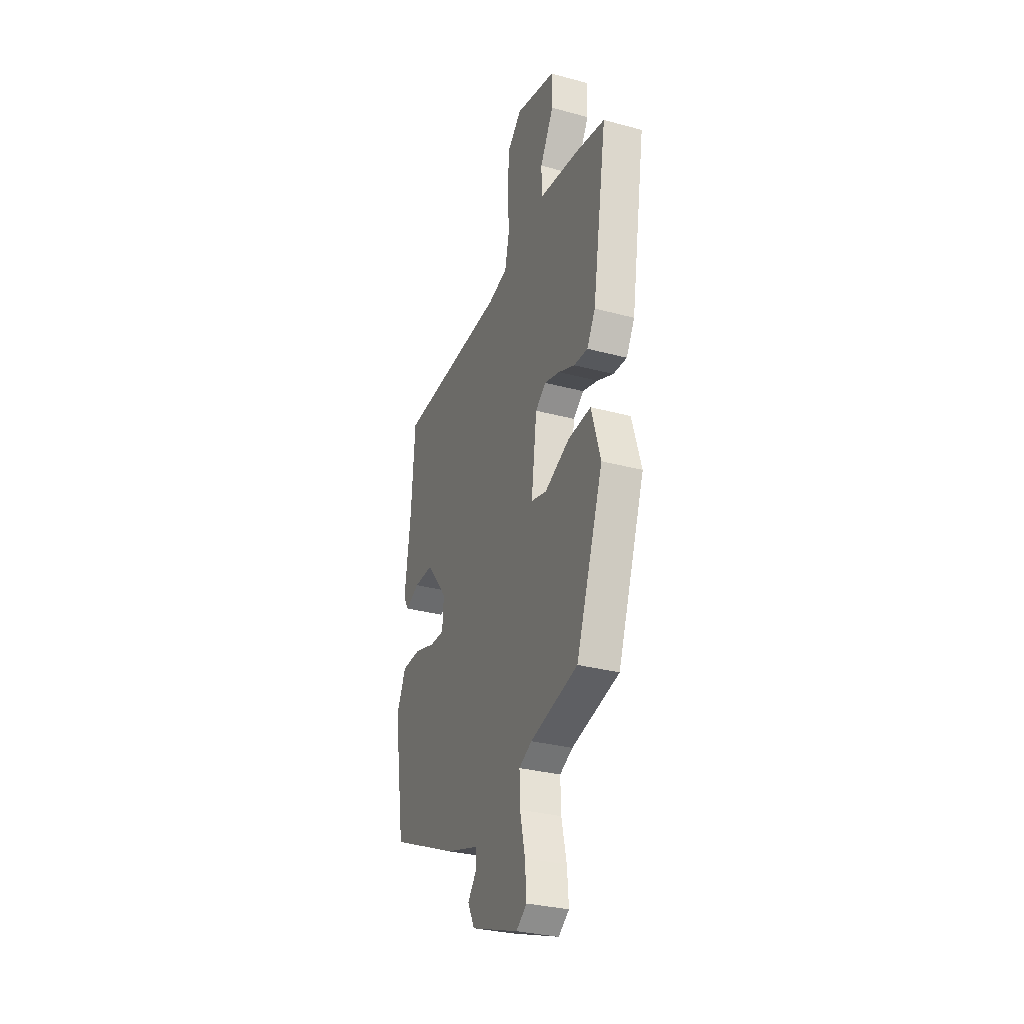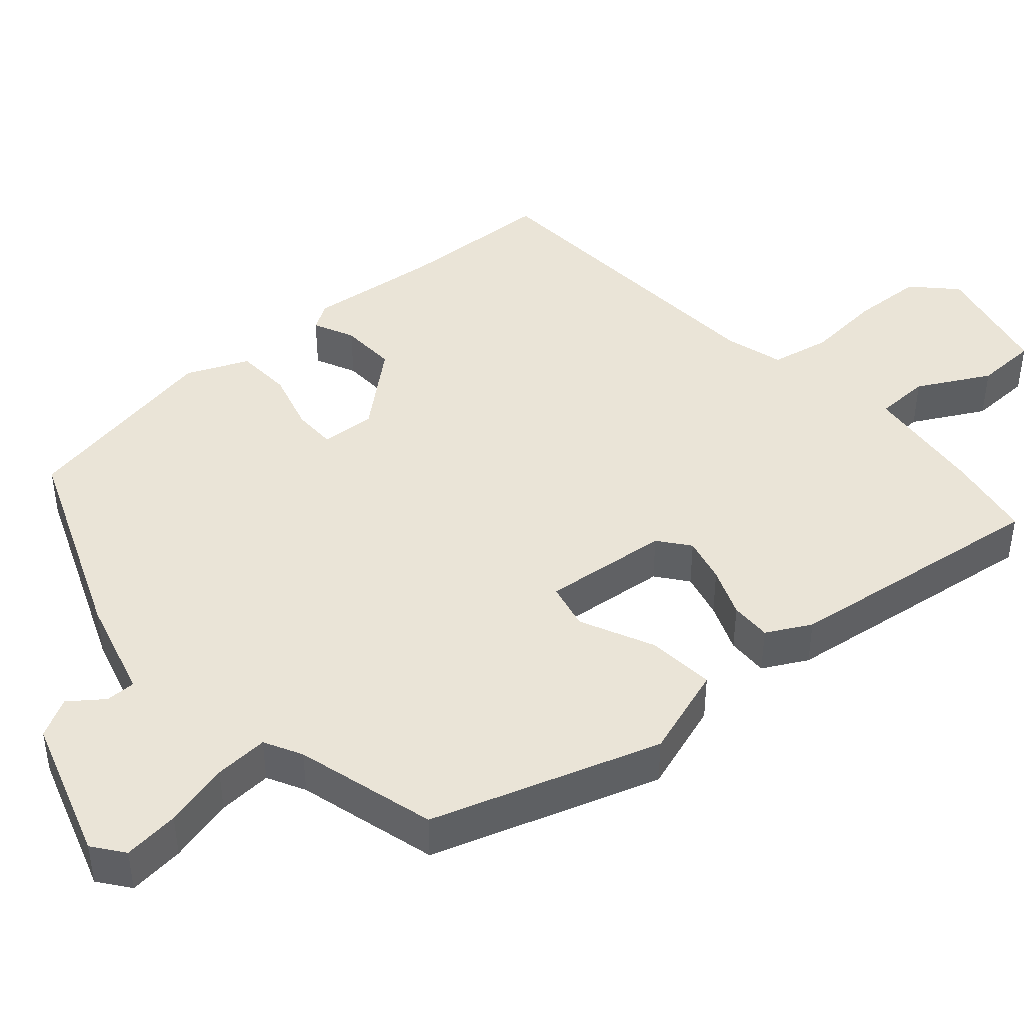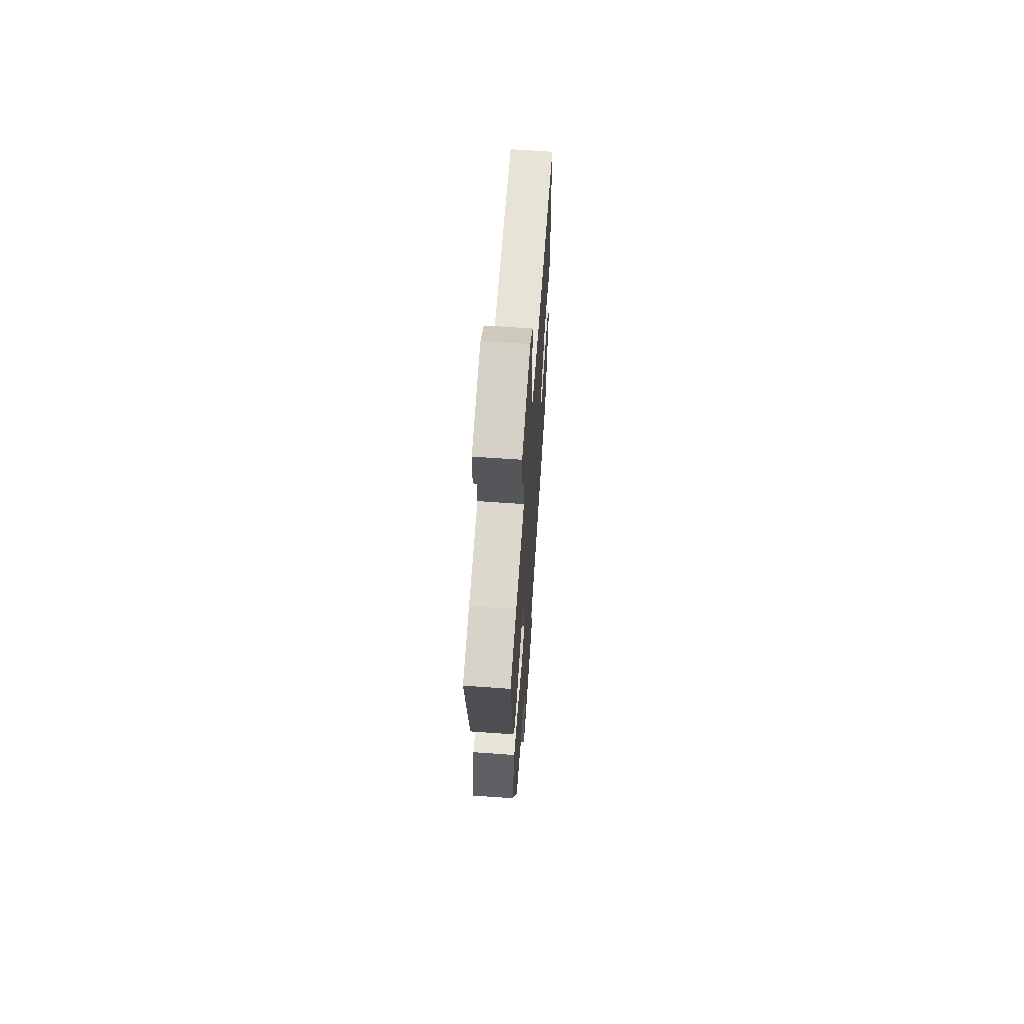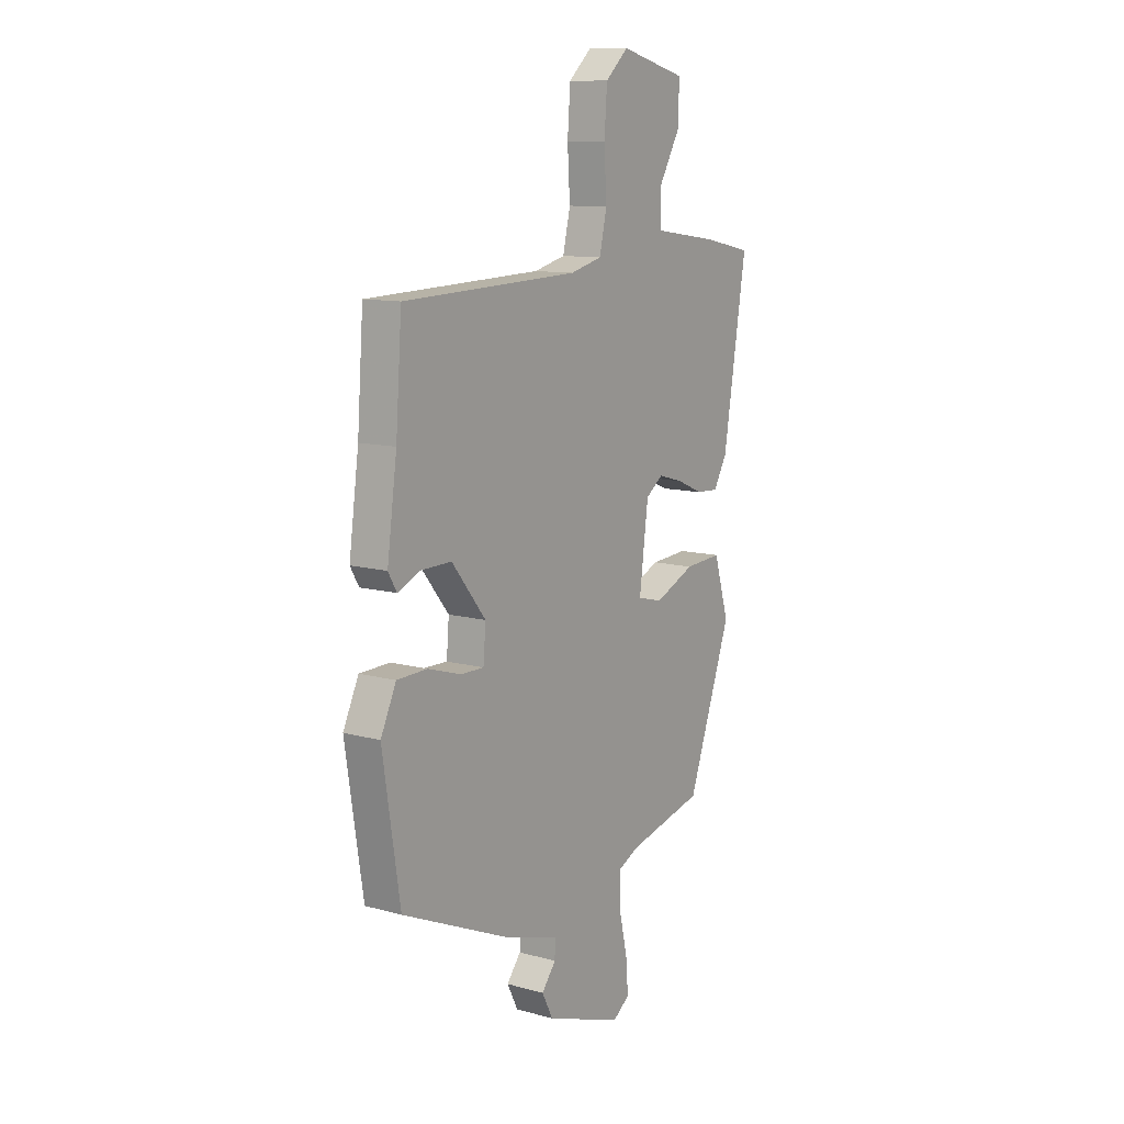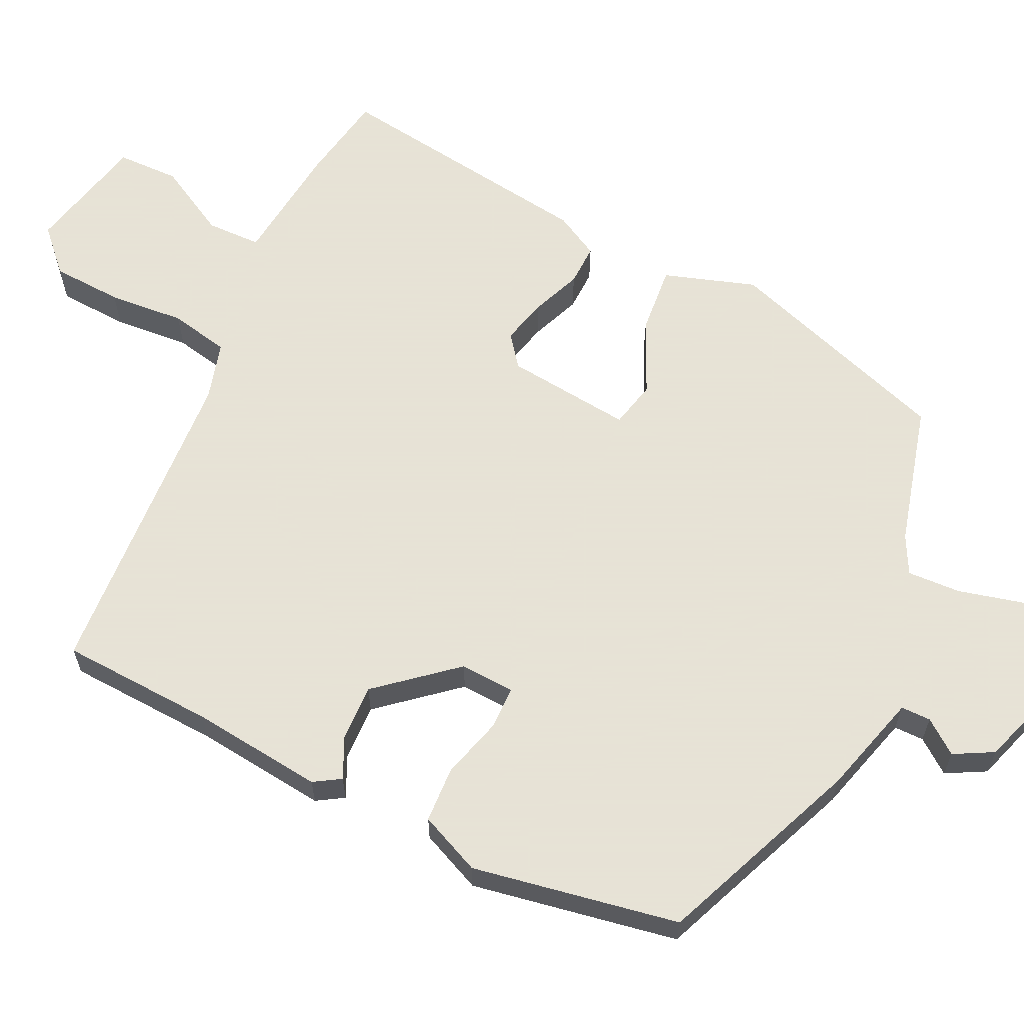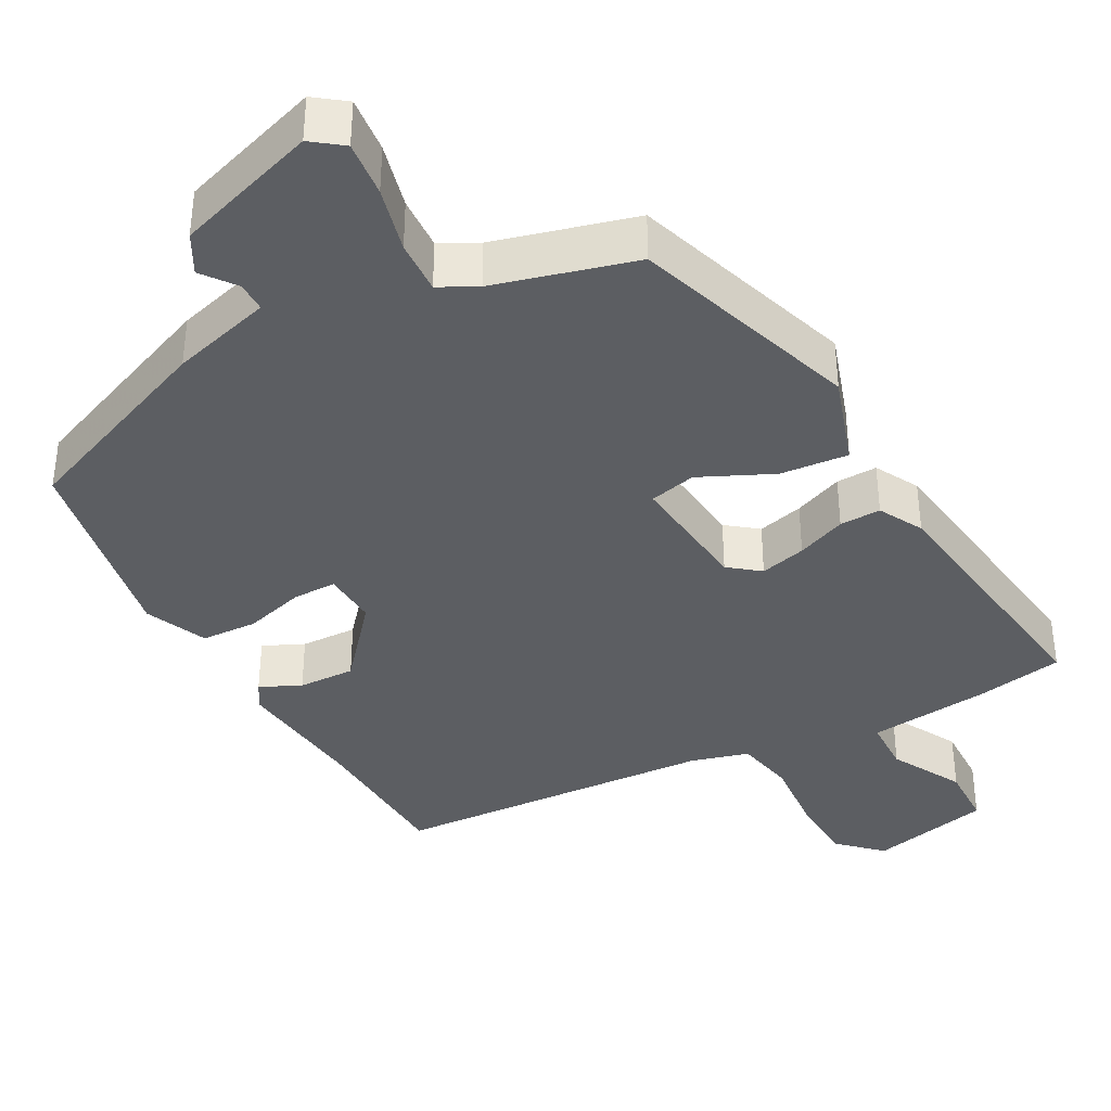
<metadata>
{"format":"obj","ext":"obj","renderer":"f3d","projection":"perspective","resolution":1024,"background":"white","views":[{"elev":-30.7,"azim":-111.3,"up":"+Z"},{"elev":43.8,"azim":-132.8,"up":"+Y"},{"elev":64.2,"azim":-85.9,"up":"+Z"},{"elev":11.0,"azim":124.2,"up":"+Z"},{"elev":62.8,"azim":114.2,"up":"+Y"},{"elev":-38.1,"azim":-152.9,"up":"+Y"}]}
</metadata>
<code>
v -0.356 0.07 -0.444
v -0.464 0.07 -0.143
v -0.427 0.07 -0.02
v -0.336 0.07 -0.026
v -0.237 0.07 -0.069
v -0.175 0.07 -0.053
v -0.197 0.07 0.115
v -0.239 0.07 0.146
v -0.3 0.07 0.129
v -0.365 0.07 0.101
v -0.42 0.07 0.098
v -0.453 0.07 0.156
v -0.51 0.07 0.51
v -0.393 0.07 0.534
v -0.231 0.07 0.556
v -0.231 0.07 0.629
v -0.285 0.07 0.723
v -0.285 0.07 0.806
v -0.124 0.07 0.847
v -0.068 0.07 0.796
v -0.061 0.07 0.702
v -0.067 0.07 0.6
v -0.049 0.07 0.521
v 0.029 0.07 0.501
v 0.462 0.07 0.485
v 0.477 0.07 0.28
v 0.501 0.07 0.104
v 0.48 0.07 0.068
v 0.425 0.07 0.092
v 0.349 0.07 0.093
v 0.265 0.07 -0.011
v 0.271 0.07 -0.084
v 0.329 0.07 -0.083
v 0.41 0.07 -0.058
v 0.485 0.07 -0.06
v 0.523 0.07 -0.141
v 0.48 0.07 -0.418
v 0.212 0.07 -0.535
v 0.078 0.07 -0.576
v 0.079 0.07 -0.616
v 0.114 0.07 -0.66
v 0.087 0.07 -0.713
v -0.102 0.07 -0.78
v -0.144 0.07 -0.75
v -0.138 0.07 -0.675
v -0.118 0.07 -0.587
v -0.116 0.07 -0.515
v -0.167 0.07 -0.49
v -0.356 0 -0.444
v -0.464 0 -0.143
v -0.427 0 -0.02
v -0.336 0 -0.026
v -0.237 0 -0.069
v -0.175 0 -0.053
v -0.197 0 0.115
v -0.239 0 0.146
v -0.3 0 0.129
v -0.365 0 0.101
v -0.42 0 0.098
v -0.453 0 0.156
v -0.51 0 0.51
v -0.393 0 0.534
v -0.231 0 0.556
v -0.231 0 0.629
v -0.285 0 0.723
v -0.285 0 0.806
v -0.124 0 0.847
v -0.068 0 0.796
v -0.061 0 0.702
v -0.067 0 0.6
v -0.049 0 0.521
v 0.029 0 0.501
v 0.462 0 0.485
v 0.477 0 0.28
v 0.501 0 0.104
v 0.48 0 0.068
v 0.425 0 0.092
v 0.349 0 0.093
v 0.265 0 -0.011
v 0.271 0 -0.084
v 0.329 0 -0.083
v 0.41 0 -0.058
v 0.485 0 -0.06
v 0.523 0 -0.141
v 0.48 0 -0.418
v 0.212 0 -0.535
v 0.078 0 -0.576
v 0.079 0 -0.616
v 0.114 0 -0.66
v 0.087 0 -0.713
v -0.102 0 -0.78
v -0.144 0 -0.75
v -0.138 0 -0.675
v -0.118 0 -0.587
v -0.116 0 -0.515
v -0.167 0 -0.49
f 44 45 46
f 43 44 46
f 42 43 46
f 41 42 46
f 40 41 46
f 39 40 46 47
f 39 47 48
f 38 39 48
f 37 38 48
f 36 37 48
f 35 36 48
f 34 35 48
f 33 34 48
f 26 27 28 29
f 26 29 30
f 25 26 30
f 24 25 30
f 23 24 30 31
f 20 21 22
f 19 20 22
f 18 19 22
f 17 18 22
f 16 17 22
f 15 16 22 23
f 14 15 23
f 13 14 23
f 12 13 23
f 11 12 23
f 10 11 23
f 9 10 23
f 8 9 23
f 23 31 32
f 8 23 32
f 7 8 32
f 3 4 5
f 2 3 5
f 1 2 5
f 48 1 5
f 48 5 6
f 32 33 48
f 32 48 6
f 6 7 32
f 94 93 92
f 94 92 91
f 94 91 90
f 94 90 89
f 94 89 88
f 95 94 88 87
f 96 95 87
f 96 87 86
f 96 86 85
f 96 85 84
f 96 84 83
f 96 83 82
f 96 82 81
f 77 76 75 74
f 78 77 74
f 78 74 73
f 78 73 72
f 79 78 72 71
f 70 69 68
f 70 68 67
f 70 67 66
f 70 66 65
f 70 65 64
f 71 70 64 63
f 71 63 62
f 71 62 61
f 71 61 60
f 71 60 59
f 71 59 58
f 71 58 57
f 71 57 56
f 80 79 71
f 80 71 56
f 80 56 55
f 53 52 51
f 53 51 50
f 53 50 49
f 53 49 96
f 54 53 96
f 96 81 80
f 54 96 80
f 80 55 54
f 1 49 50 2
f 2 50 51 3
f 3 51 52 4
f 4 52 53 5
f 5 53 54 6
f 6 54 55 7
f 7 55 56 8
f 8 56 57 9
f 9 57 58 10
f 10 58 59 11
f 11 59 60 12
f 12 60 61 13
f 13 61 62 14
f 14 62 63 15
f 15 63 64 16
f 16 64 65 17
f 17 65 66 18
f 18 66 67 19
f 19 67 68 20
f 20 68 69 21
f 21 69 70 22
f 22 70 71 23
f 23 71 72 24
f 24 72 73 25
f 25 73 74 26
f 26 74 75 27
f 27 75 76 28
f 28 76 77 29
f 29 77 78 30
f 30 78 79 31
f 31 79 80 32
f 32 80 81 33
f 33 81 82 34
f 34 82 83 35
f 35 83 84 36
f 36 84 85 37
f 37 85 86 38
f 38 86 87 39
f 39 87 88 40
f 40 88 89 41
f 41 89 90 42
f 42 90 91 43
f 43 91 92 44
f 44 92 93 45
f 45 93 94 46
f 46 94 95 47
f 47 95 96 48
f 48 96 49 1

</code>
